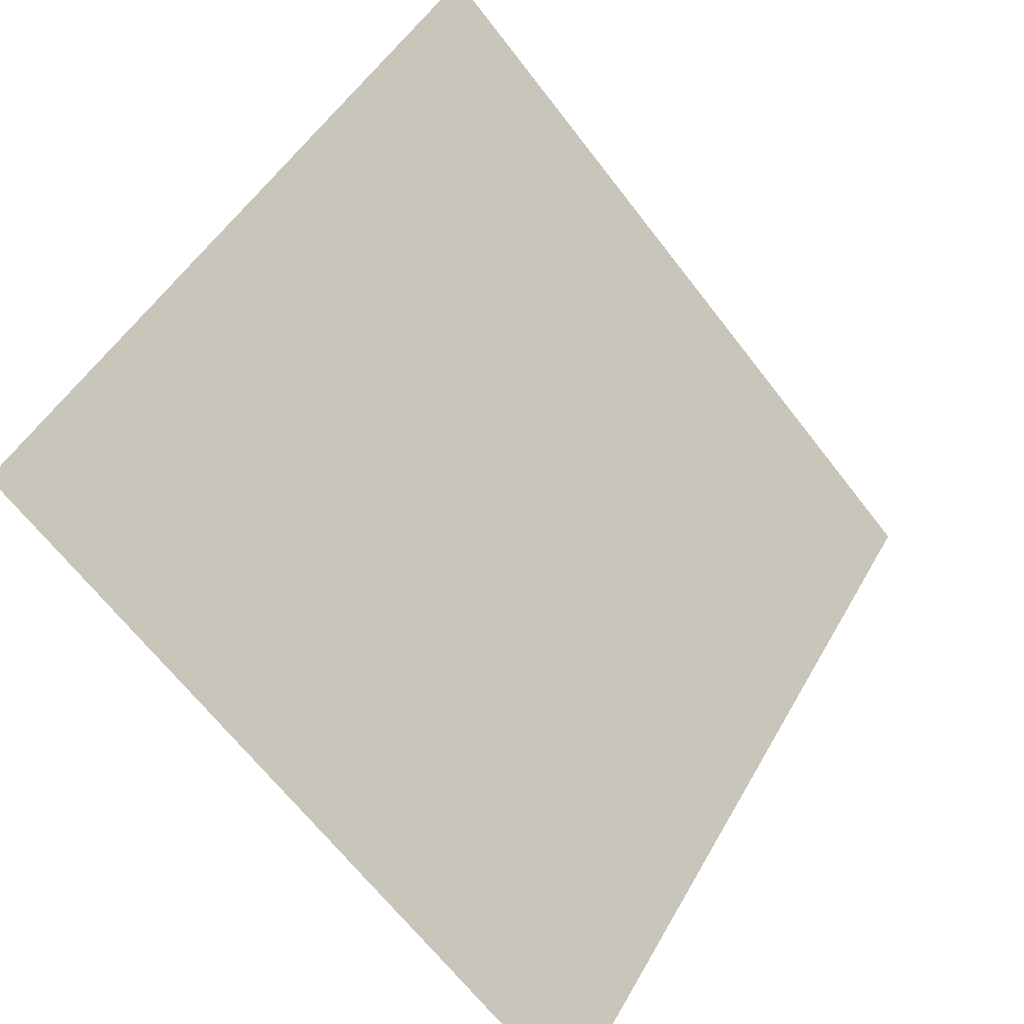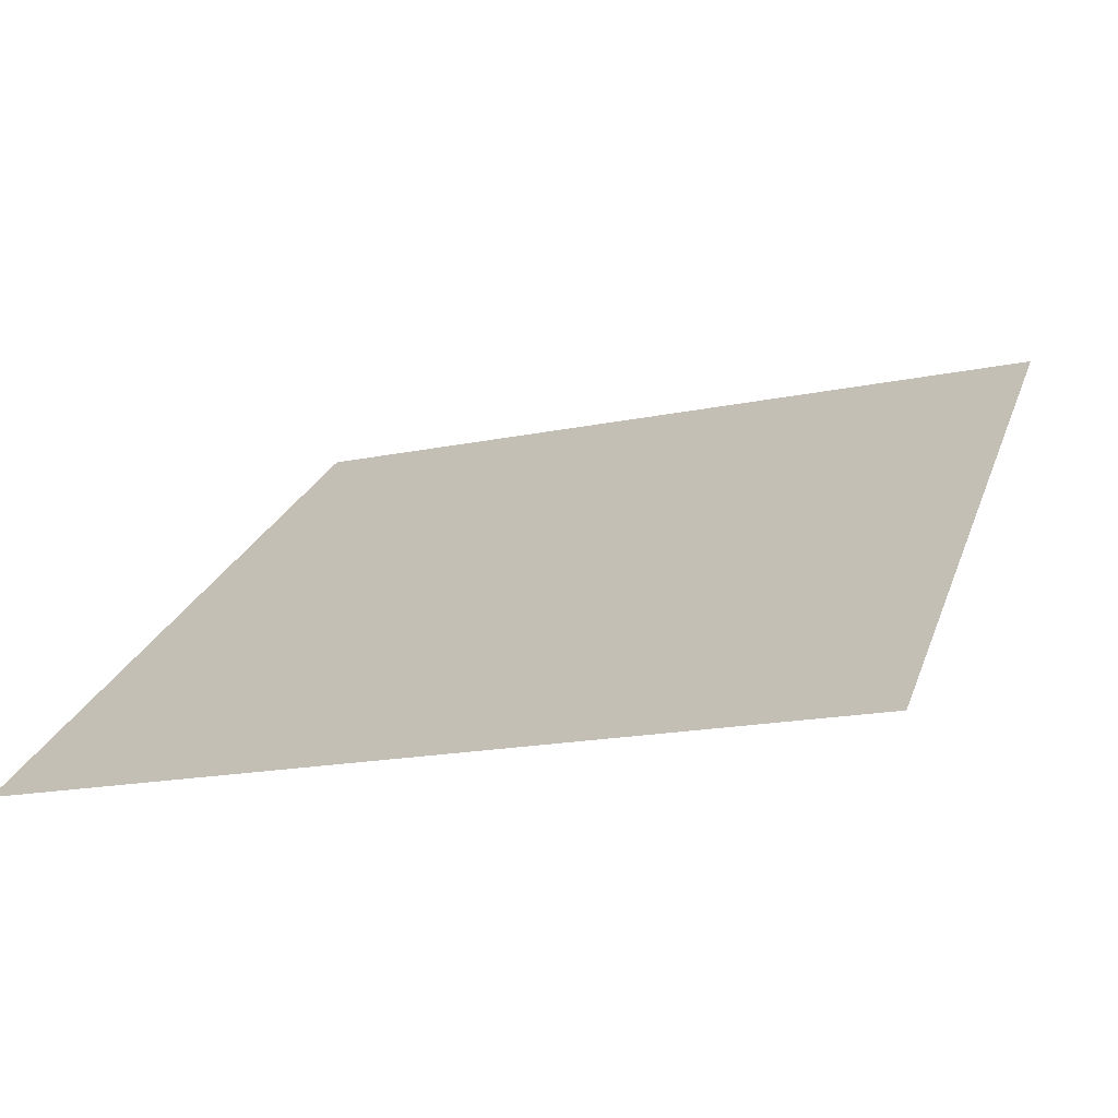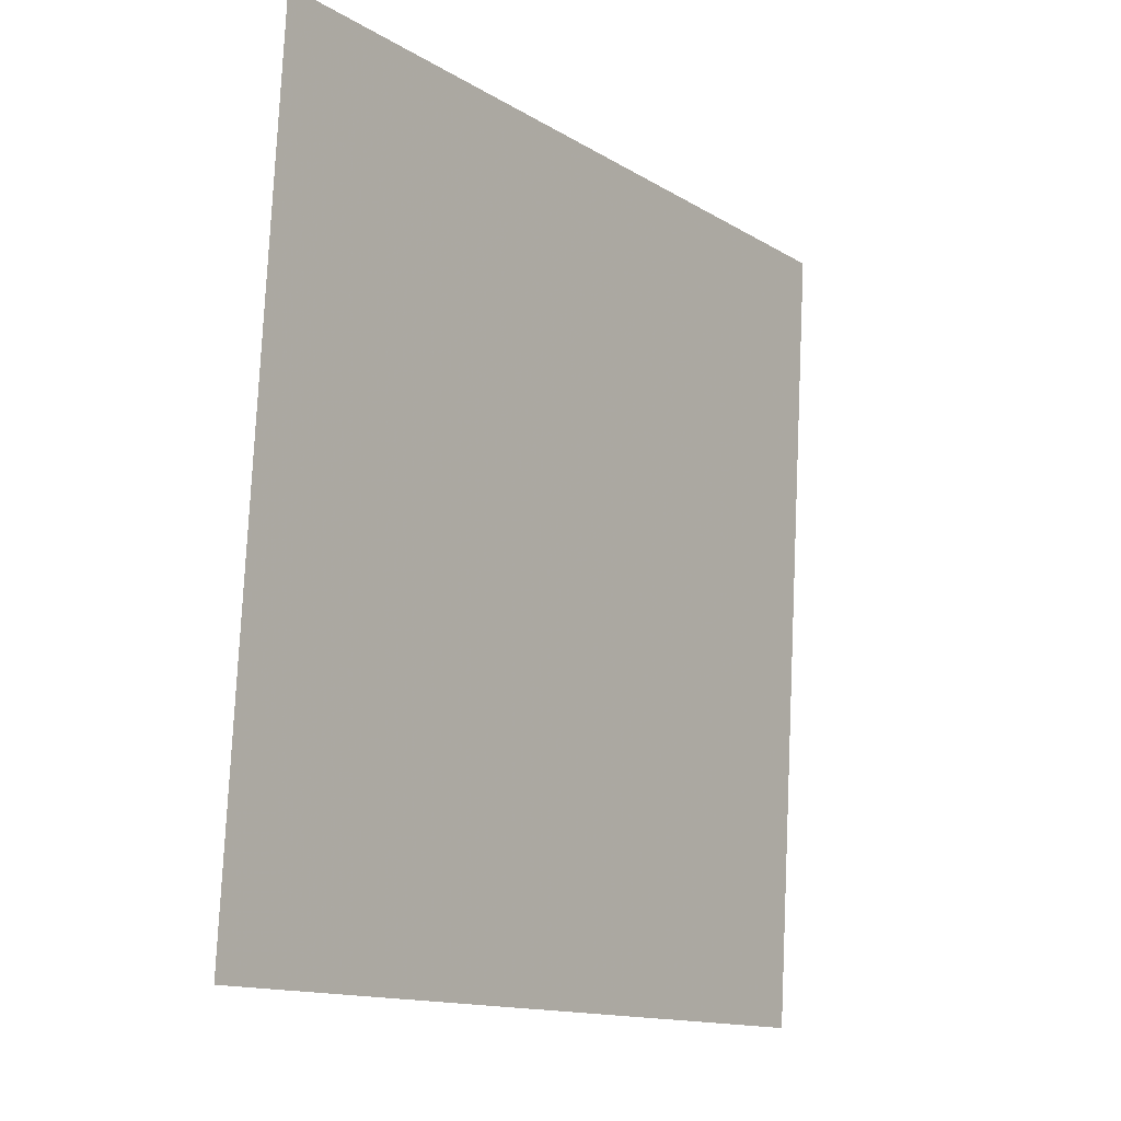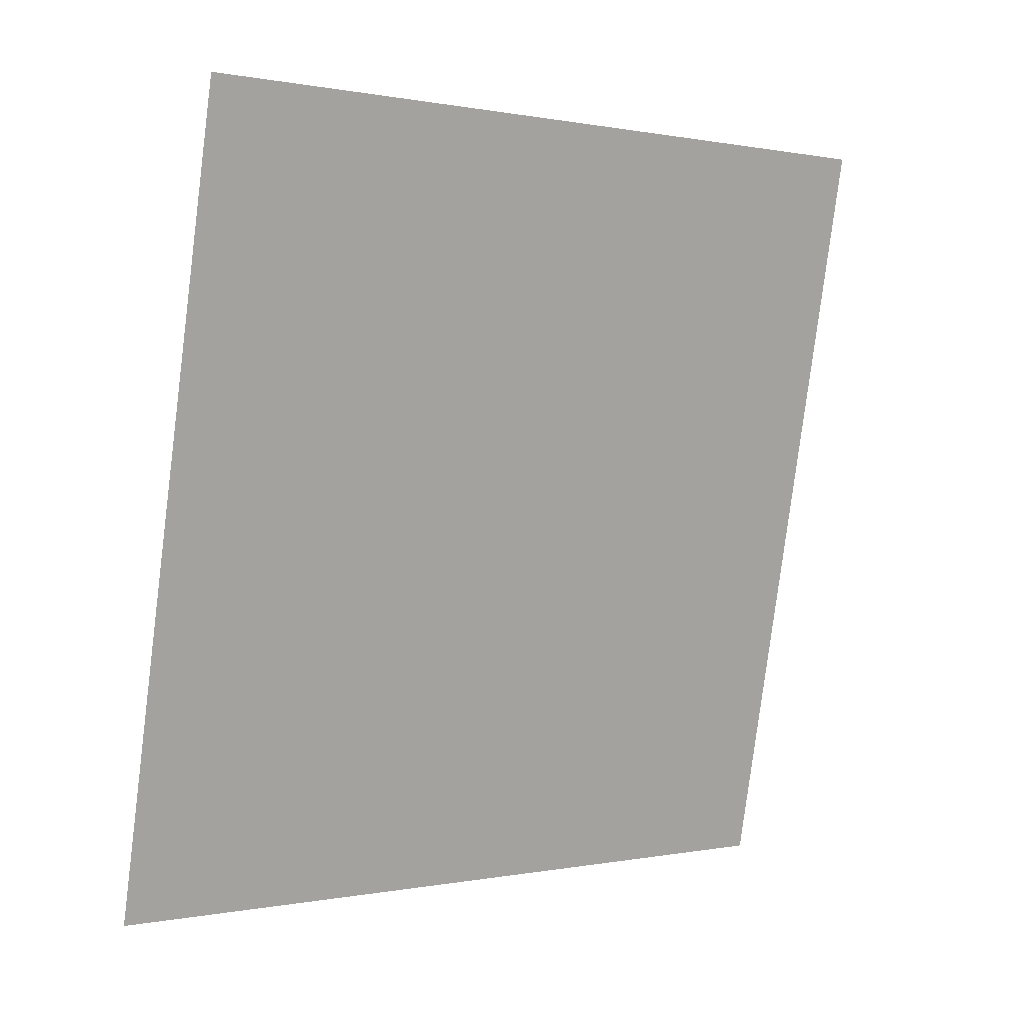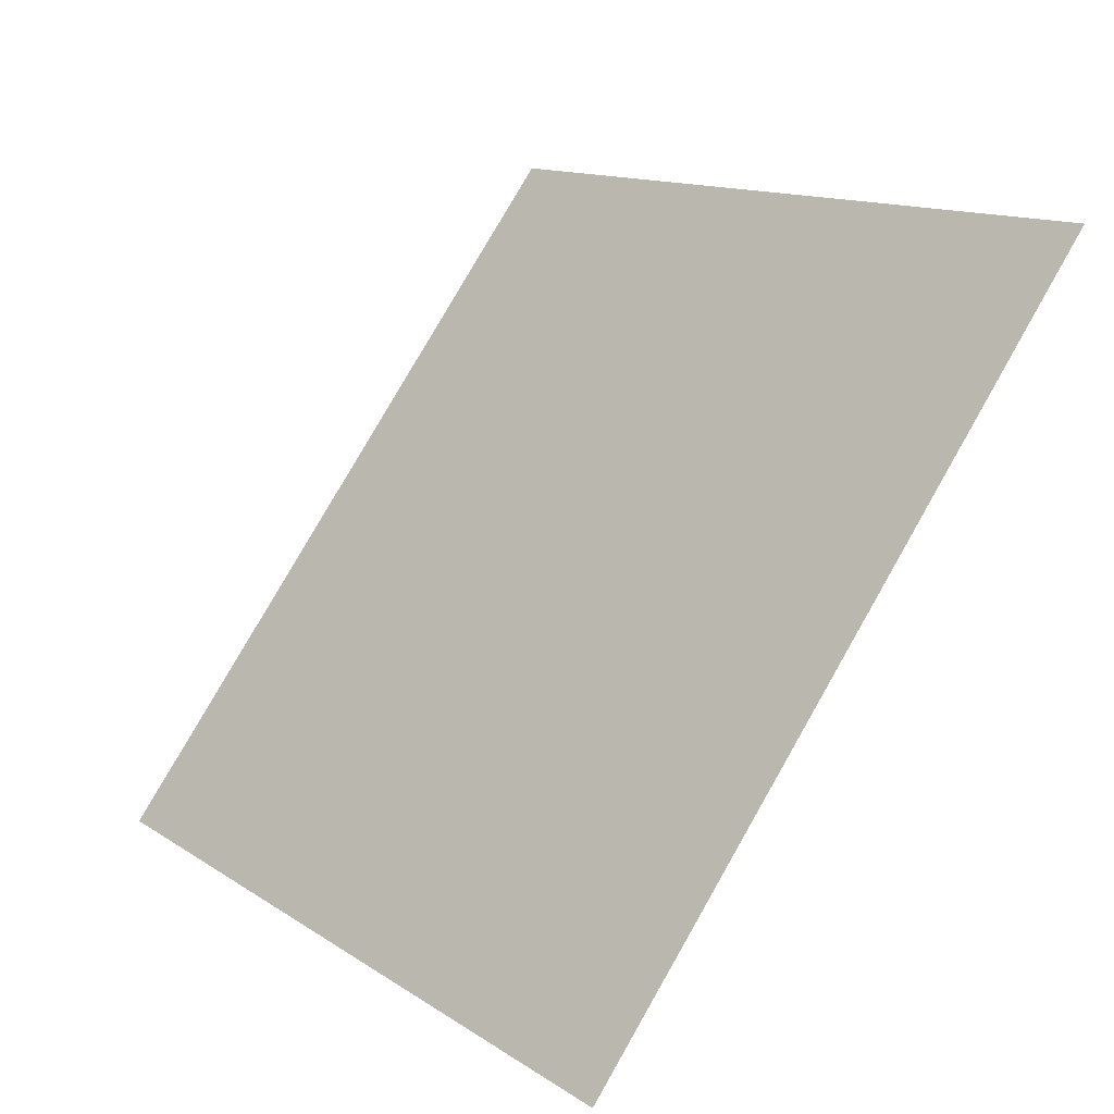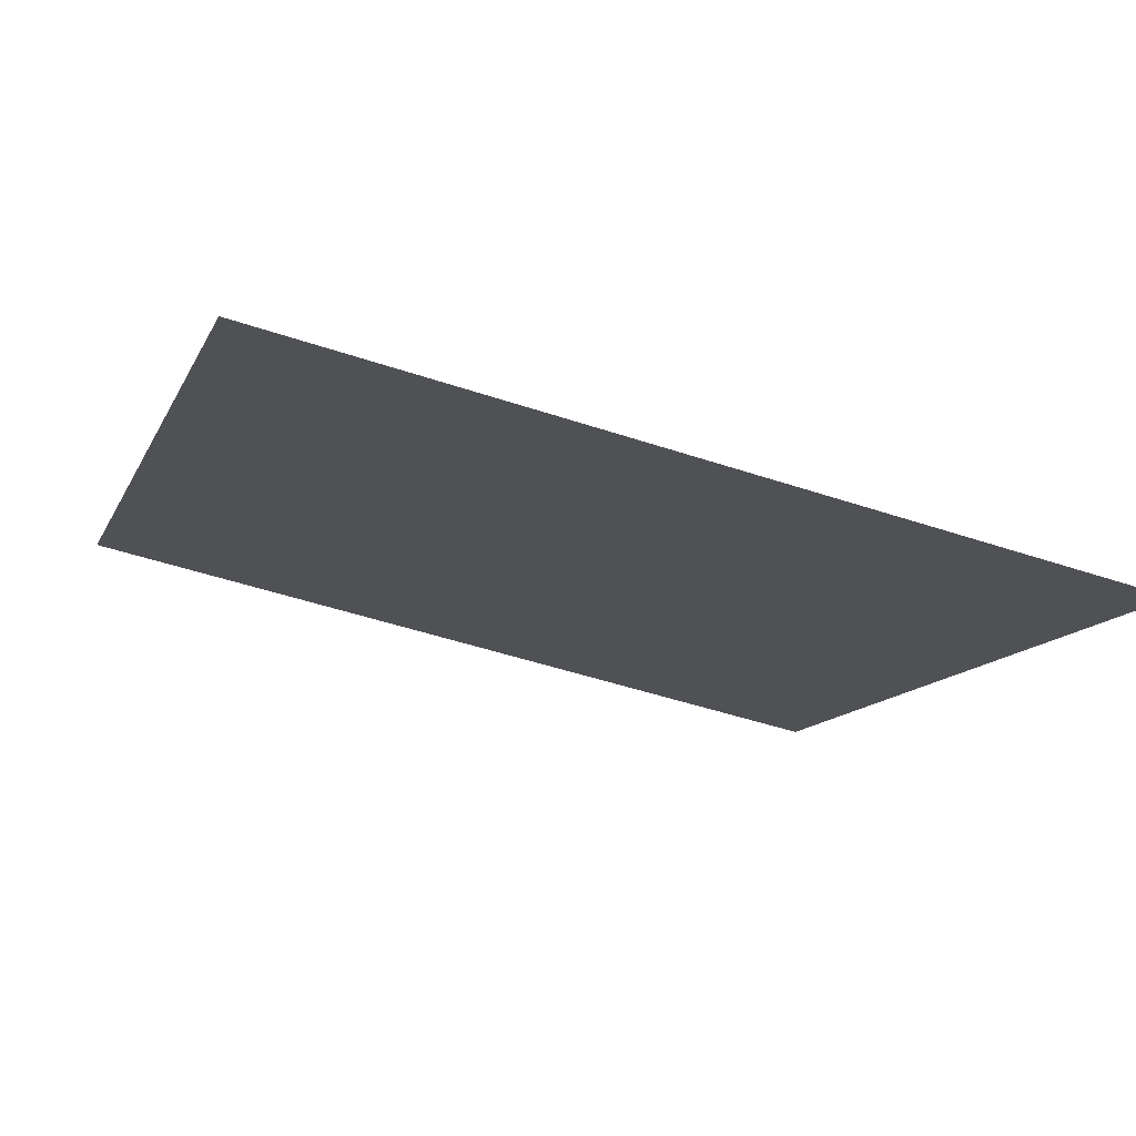
<metadata>
{"format":"obj","ext":"obj","renderer":"f3d","projection":"perspective","resolution":1024,"background":"white","views":[{"elev":-66.9,"azim":126.3,"up":"+Z"},{"elev":-14.4,"azim":-157.6,"up":"+Y"},{"elev":78.7,"azim":-88.7,"up":"+Z"},{"elev":-79.3,"azim":-96.7,"up":"+Y"},{"elev":12.2,"azim":54.3,"up":"+Z"},{"elev":-50.9,"azim":159.7,"up":"+Y"}]}
</metadata>
<code>
v 0.2811 0.9601 0.7464
v 0.2746 0.9602 0.7464
v 0.2747 0.9642 0.7517
v 0.2813 0.964 0.7516
f 4 3 2 1

</code>
